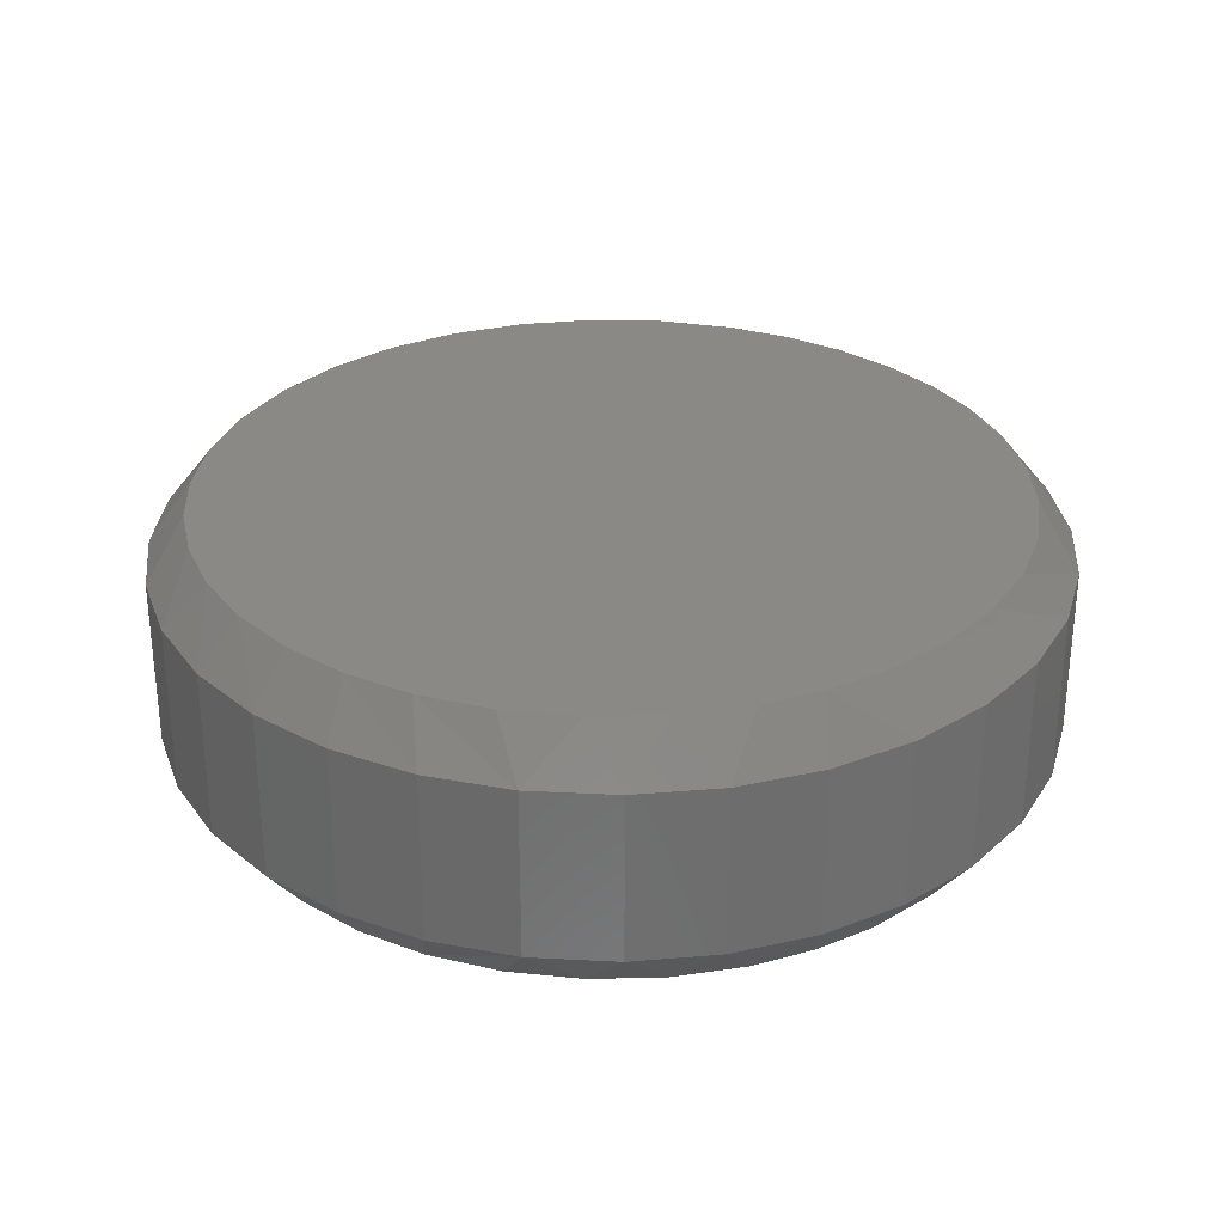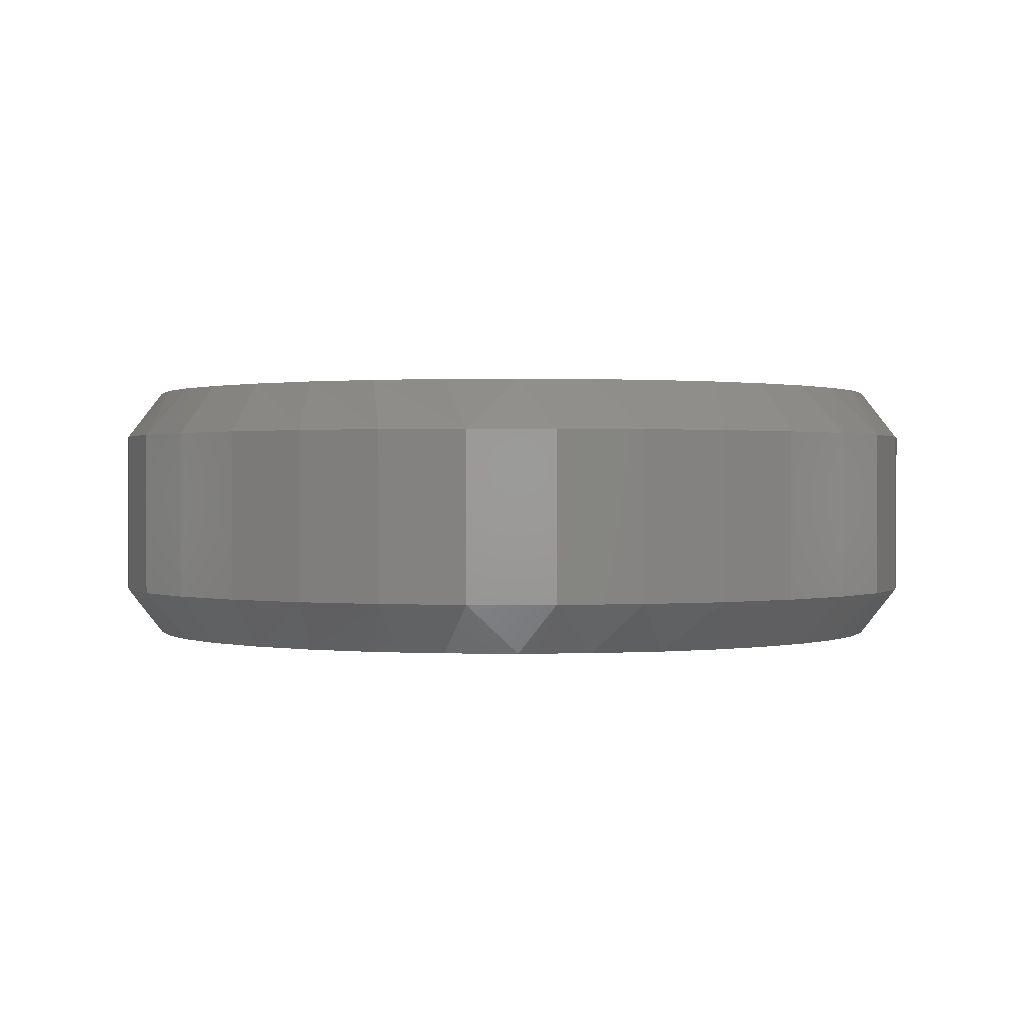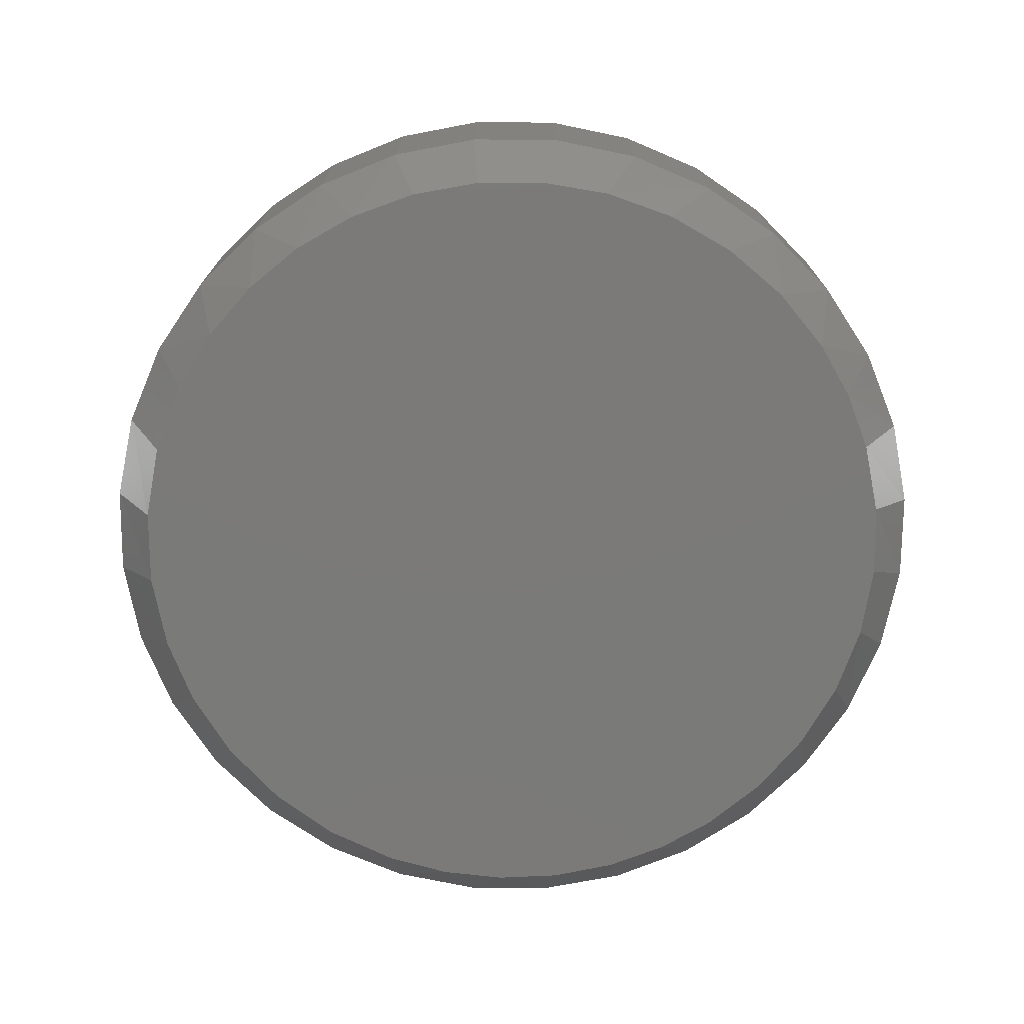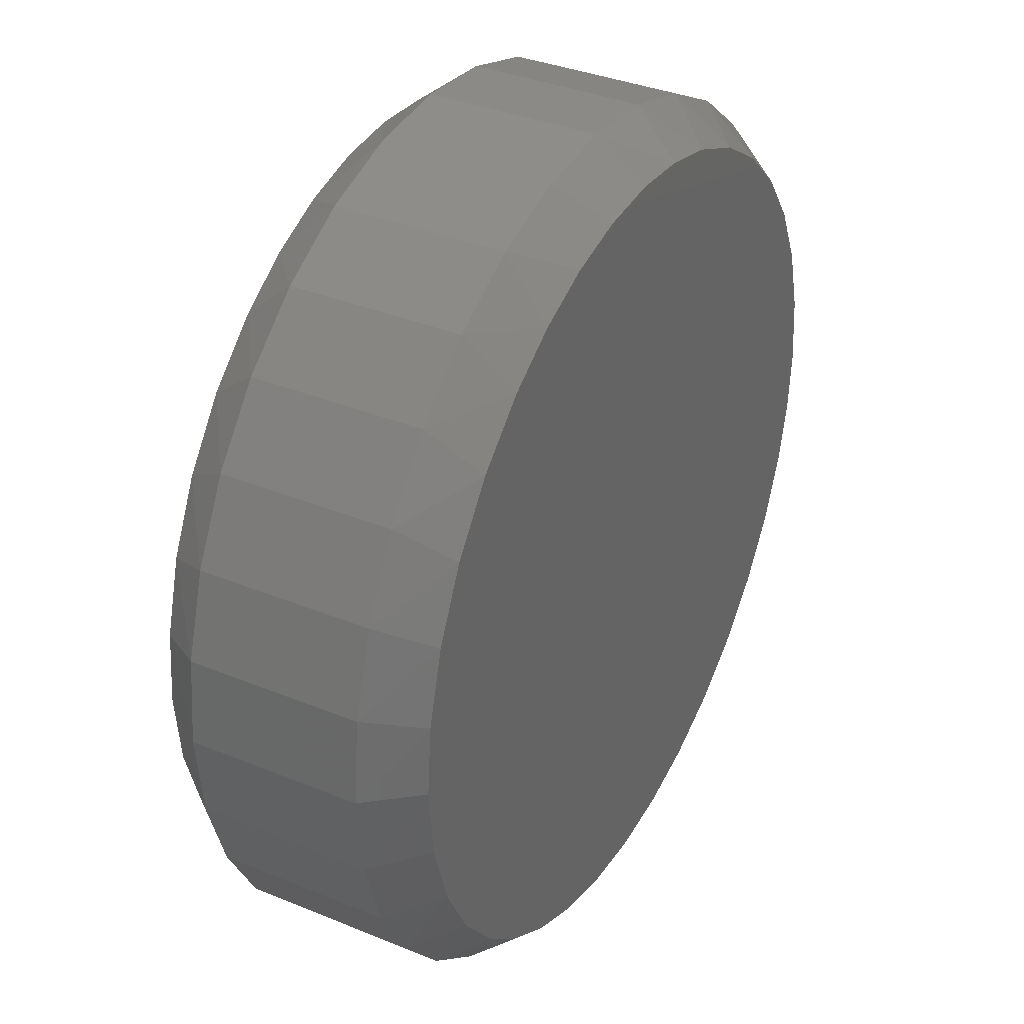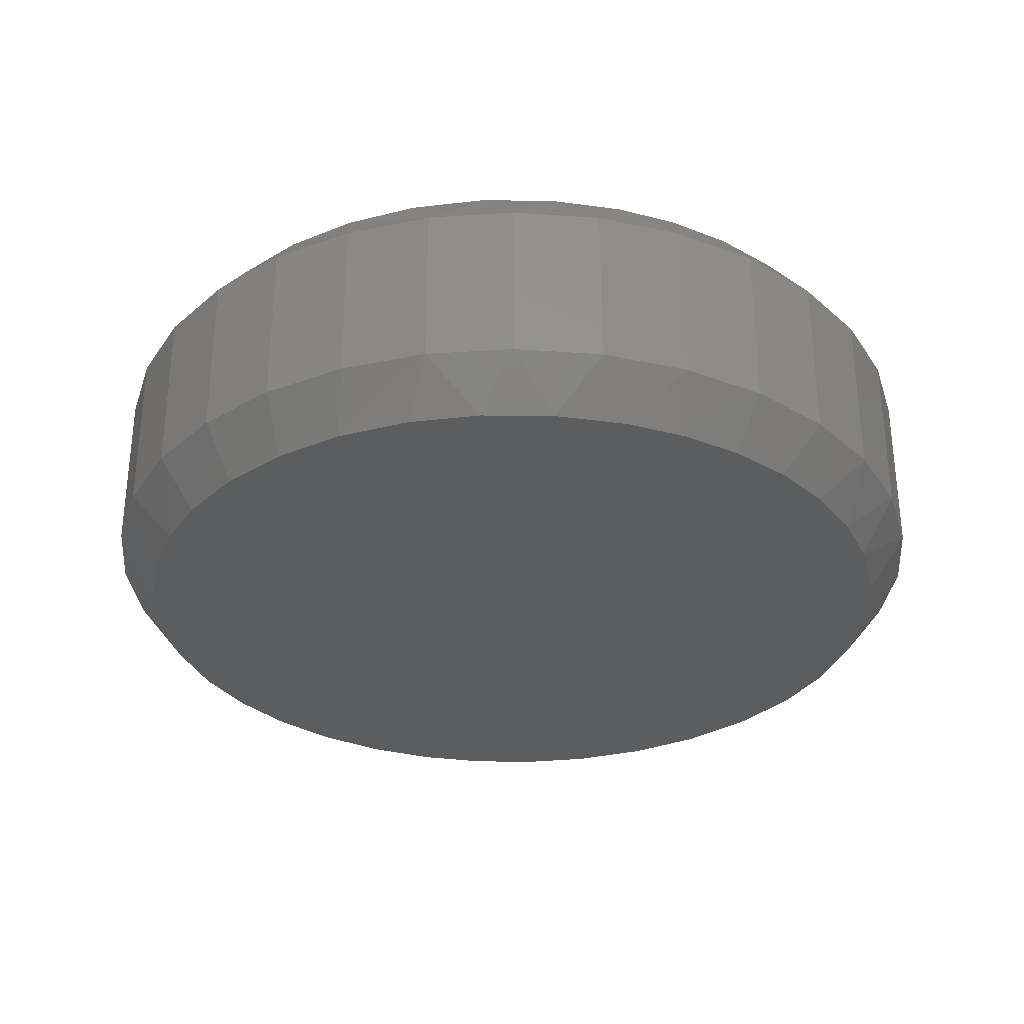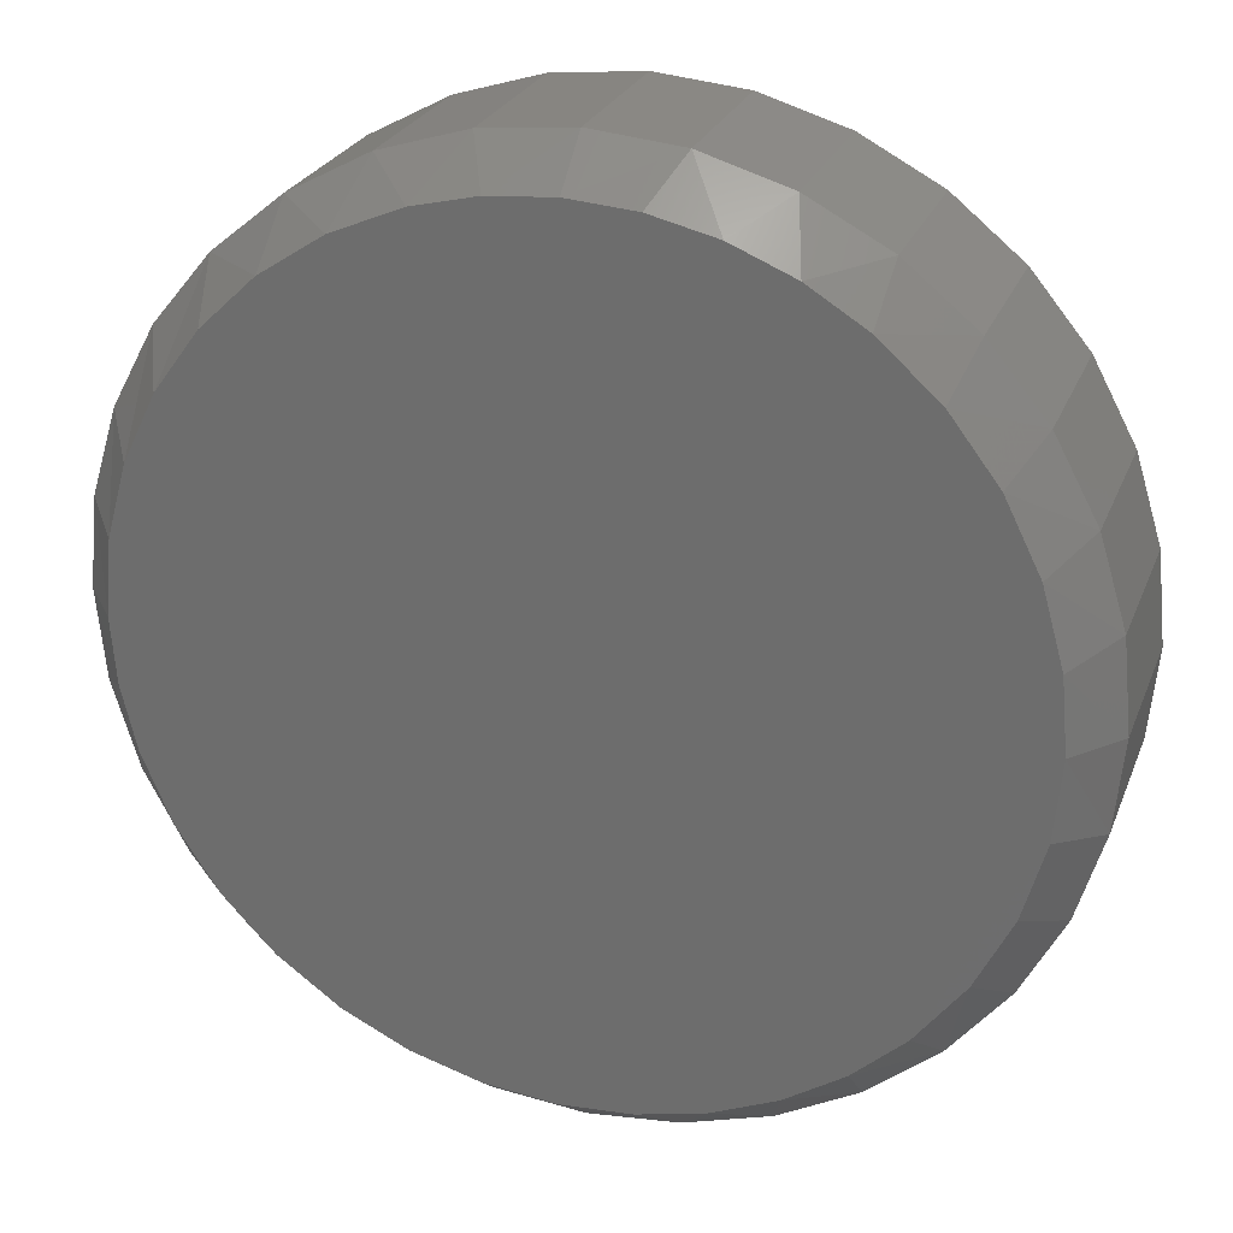
<metadata>
{"format":"stl","ext":"stl","renderer":"f3d","projection":"perspective","resolution":1024,"background":"white","views":[{"elev":30.0,"azim":-125.1,"up":"+Y"},{"elev":0.6,"azim":-39.3,"up":"+Y"},{"elev":-73.4,"azim":-163.6,"up":"+Y"},{"elev":35.9,"azim":118.3,"up":"+Z"},{"elev":-31.3,"azim":-34.0,"up":"+Y"},{"elev":25.3,"azim":18.2,"up":"+Z"}]}
</metadata>
<code>
# stl→obj: 136 verts, 268 faces
v 0.7026 0.1328 -8.762e-16
v 0.7026 -0.1328 -8.762e-16
v 0.6893 0.1328 -0.1355
v 0.6893 -0.1328 -0.1355
v 0.6497 0.1328 -0.2659
v 0.6497 -0.1328 -0.2659
v 0.5855 0.1328 -0.386
v 0.5855 -0.1328 -0.386
v 0.4991 0.1328 -0.4913
v 0.4991 -0.1328 -0.4913
v 0.3939 0.1328 -0.5777
v 0.3939 -0.1328 -0.5777
v 0.2738 0.1328 -0.6419
v 0.2738 -0.1328 -0.6419
v 0.1434 0.1328 -0.6814
v 0.1434 -0.1328 -0.6814
v 0.007895 0.1328 -0.6947
v 0.007895 -0.1328 -0.6947
v -0.1276 0.1328 -0.6814
v -0.1276 -0.1328 -0.6814
v -0.258 0.1328 -0.6419
v -0.258 -0.1328 -0.6419
v -0.3781 0.1328 -0.5777
v -0.3781 -0.1328 -0.5777
v -0.4834 0.1328 -0.4913
v -0.4834 -0.1328 -0.4913
v -0.5698 0.1328 -0.386
v -0.5698 -0.1328 -0.386
v -0.634 0.1328 -0.2659
v -0.634 -0.1328 -0.2659
v -0.6735 0.1328 -0.1355
v -0.6735 -0.1328 -0.1355
v -0.6868 0.1328 3.897e-16
v -0.6868 -0.1328 3.897e-16
v -0.6735 0.1328 0.1355
v -0.6735 -0.1328 0.1355
v -0.634 0.1328 0.2659
v -0.634 -0.1328 0.2659
v -0.5698 0.1328 0.386
v -0.5698 -0.1328 0.386
v -0.4834 0.1328 0.4913
v -0.4834 -0.1328 0.4913
v -0.3781 0.1328 0.5777
v -0.3781 -0.1328 0.5777
v -0.258 0.1328 0.6419
v -0.258 -0.1328 0.6419
v -0.1276 0.1328 0.6814
v -0.1276 -0.1328 0.6814
v 0.007895 0.1328 0.6947
v 0.007895 -0.1328 0.6947
v 0.1434 0.1328 0.6814
v 0.1434 -0.1328 0.6814
v 0.2738 0.1328 0.6419
v 0.2738 -0.1328 0.6419
v 0.3939 0.1328 0.5777
v 0.3939 -0.1328 0.5777
v 0.4991 0.1328 0.4913
v 0.4991 -0.1328 0.4913
v 0.5855 0.1328 0.386
v 0.5855 -0.1328 0.386
v 0.6497 0.1328 0.2659
v 0.6497 -0.1328 0.2659
v 0.6893 0.1328 0.1355
v 0.6893 -0.1328 0.1355
v -0.08968 -0.2109 0.6247
v 0.1085 -0.2109 0.6242
v 0.007895 -0.2109 0.6322
v 0.2065 -0.2109 0.6002
v -0.1849 -0.2109 0.6021
v 0.2995 -0.2109 0.561
v -0.2899 -0.2109 0.5577
v 0.385 -0.2109 0.5074
v -0.3851 -0.2109 0.4952
v 0.4736 -0.2109 0.4276
v -0.4676 -0.2109 0.4167
v 0.5456 -0.2109 0.3325
v -0.5347 -0.2109 0.3246
v 0.5985 -0.2109 0.2256
v -0.5839 -0.2109 0.2224
v 0.6304 -0.2109 0.1107
v -0.6142 -0.2109 0.113
v 0.6401 -0.2109 -7.513e-16
v -0.6243 -0.2109 -3.132e-07
v 0.6289 -0.2109 -0.1184
v -0.6168 -0.2109 -0.09758
v 0.5958 -0.2109 -0.2326
v -0.5942 -0.2109 -0.1928
v 0.5419 -0.2109 -0.3385
v -0.5498 -0.2109 -0.2978
v 0.469 -0.2109 -0.4325
v -0.4873 -0.2109 -0.393
v 0.3906 -0.2109 -0.5032
v -0.4088 -0.2109 -0.4755
v 0.3016 -0.2109 -0.5599
v -0.3167 -0.2109 -0.5426
v 0.2043 -0.2109 -0.6009
v -0.219 -0.2109 -0.5901
v 0.1016 -0.2109 -0.6253
v -0.1147 -0.2109 -0.6202
v -0.006758 -0.2109 -0.6321
v 0.007895 0.2109 0.6322
v 0.1085 0.2109 0.6242
v -0.08968 0.2109 0.6247
v -0.006758 0.2109 -0.6321
v -0.1147 0.2109 -0.6202
v 0.1016 0.2109 -0.6253
v -0.219 0.2109 -0.5901
v 0.2043 0.2109 -0.6009
v -0.3167 0.2109 -0.5426
v 0.3016 0.2109 -0.5599
v -0.4088 0.2109 -0.4755
v 0.3906 0.2109 -0.5032
v -0.4873 0.2109 -0.393
v 0.469 0.2109 -0.4325
v -0.5498 0.2109 -0.2978
v 0.5419 0.2109 -0.3385
v -0.5942 0.2109 -0.1928
v 0.5958 0.2109 -0.2326
v -0.6168 0.2109 -0.09758
v 0.6289 0.2109 -0.1184
v -0.6243 0.2109 -3.132e-07
v 0.6401 0.2109 -6.125e-16
v -0.6142 0.2109 0.113
v 0.6304 0.2109 0.1107
v -0.5839 0.2109 0.2224
v 0.5985 0.2109 0.2256
v -0.5347 0.2109 0.3246
v 0.5456 0.2109 0.3325
v -0.4676 0.2109 0.4167
v 0.4736 0.2109 0.4276
v -0.3851 0.2109 0.4952
v 0.385 0.2109 0.5074
v -0.2899 0.2109 0.5577
v 0.2995 0.2109 0.561
v -0.1849 0.2109 0.6021
v 0.2065 0.2109 0.6002
f 1 2 3
f 3 2 4
f 3 4 5
f 5 4 6
f 5 6 7
f 7 6 8
f 7 8 9
f 9 8 10
f 9 10 11
f 11 10 12
f 11 12 13
f 13 12 14
f 13 14 15
f 15 14 16
f 15 16 17
f 17 16 18
f 17 18 19
f 19 18 20
f 19 20 21
f 21 20 22
f 21 22 23
f 23 22 24
f 23 24 25
f 25 24 26
f 25 26 27
f 27 26 28
f 27 28 29
f 29 28 30
f 29 30 31
f 31 30 32
f 31 32 33
f 33 32 34
f 33 34 35
f 35 34 36
f 35 36 37
f 37 36 38
f 37 38 39
f 39 38 40
f 39 40 41
f 41 40 42
f 41 42 43
f 43 42 44
f 43 44 45
f 45 44 46
f 45 46 47
f 47 46 48
f 47 48 49
f 49 48 50
f 49 50 51
f 51 50 52
f 51 52 53
f 53 52 54
f 53 54 55
f 55 54 56
f 55 56 57
f 57 56 58
f 57 58 59
f 59 58 60
f 59 60 61
f 61 60 62
f 61 62 63
f 63 62 64
f 63 64 1
f 1 64 2
f 65 66 67
f 66 65 68
f 68 65 69
f 68 69 70
f 70 69 71
f 70 71 72
f 72 71 73
f 72 73 74
f 74 73 75
f 74 75 76
f 76 75 77
f 76 77 78
f 78 77 79
f 78 79 80
f 80 79 81
f 80 81 82
f 82 81 83
f 82 83 84
f 84 83 85
f 84 85 86
f 86 85 87
f 86 87 88
f 88 87 89
f 88 89 90
f 90 89 91
f 90 91 92
f 92 91 93
f 92 93 94
f 94 93 95
f 94 95 96
f 96 95 97
f 96 97 98
f 98 97 99
f 98 99 100
f 94 14 12
f 94 12 92
f 12 10 92
f 91 28 26
f 30 28 89
f 89 28 91
f 83 34 85
f 85 34 32
f 85 32 87
f 87 32 30
f 87 30 89
f 2 82 4
f 4 82 84
f 4 84 6
f 6 84 86
f 6 86 8
f 8 86 88
f 8 88 10
f 10 88 90
f 10 90 92
f 95 24 97
f 97 24 22
f 97 22 99
f 99 22 20
f 99 20 100
f 100 20 18
f 100 18 98
f 98 18 16
f 98 16 96
f 96 16 14
f 96 14 94
f 24 95 26
f 26 95 93
f 26 93 91
f 71 46 44
f 71 44 73
f 44 42 73
f 54 52 68
f 68 52 66
f 82 2 80
f 80 2 64
f 80 64 78
f 78 64 62
f 78 62 76
f 76 62 60
f 76 60 74
f 74 60 58
f 74 58 72
f 72 58 56
f 72 56 70
f 70 56 54
f 70 54 68
f 34 83 36
f 36 83 81
f 36 81 38
f 38 81 79
f 38 79 40
f 40 79 77
f 40 77 42
f 42 77 75
f 42 75 73
f 66 52 67
f 67 52 50
f 67 50 65
f 65 50 48
f 65 48 69
f 69 48 46
f 69 46 71
f 101 102 103
f 104 105 106
f 106 105 107
f 106 107 108
f 108 107 109
f 108 109 110
f 110 109 111
f 110 111 112
f 112 111 113
f 112 113 114
f 114 113 115
f 114 115 116
f 116 115 117
f 116 117 118
f 118 117 119
f 118 119 120
f 120 119 121
f 120 121 122
f 122 121 123
f 122 123 124
f 124 123 125
f 124 125 126
f 126 125 127
f 126 127 128
f 128 127 129
f 128 129 130
f 130 129 131
f 130 131 132
f 132 131 133
f 132 133 134
f 134 133 135
f 134 135 136
f 136 135 103
f 136 103 102
f 11 13 110
f 112 11 110
f 112 9 11
f 25 27 113
f 115 27 29
f 113 27 115
f 112 114 9
f 9 114 116
f 9 116 7
f 7 116 118
f 7 118 5
f 5 118 120
f 5 120 3
f 3 120 122
f 3 122 1
f 115 29 117
f 117 29 31
f 117 31 119
f 119 31 33
f 119 33 121
f 110 13 108
f 108 13 15
f 108 15 106
f 106 15 17
f 106 17 104
f 104 17 19
f 104 19 105
f 105 19 21
f 105 21 107
f 107 21 23
f 107 23 109
f 113 111 25
f 25 111 109
f 25 109 23
f 43 45 133
f 131 43 133
f 131 41 43
f 136 51 53
f 102 51 136
f 131 129 41
f 41 129 127
f 41 127 39
f 39 127 125
f 39 125 37
f 37 125 123
f 37 123 35
f 35 123 121
f 35 121 33
f 136 53 134
f 134 53 55
f 134 55 132
f 132 55 57
f 132 57 130
f 130 57 59
f 130 59 128
f 128 59 61
f 128 61 126
f 126 61 63
f 126 63 124
f 124 63 1
f 124 1 122
f 133 45 135
f 135 45 47
f 135 47 103
f 103 47 49
f 103 49 101
f 101 49 51
f 101 51 102

</code>
